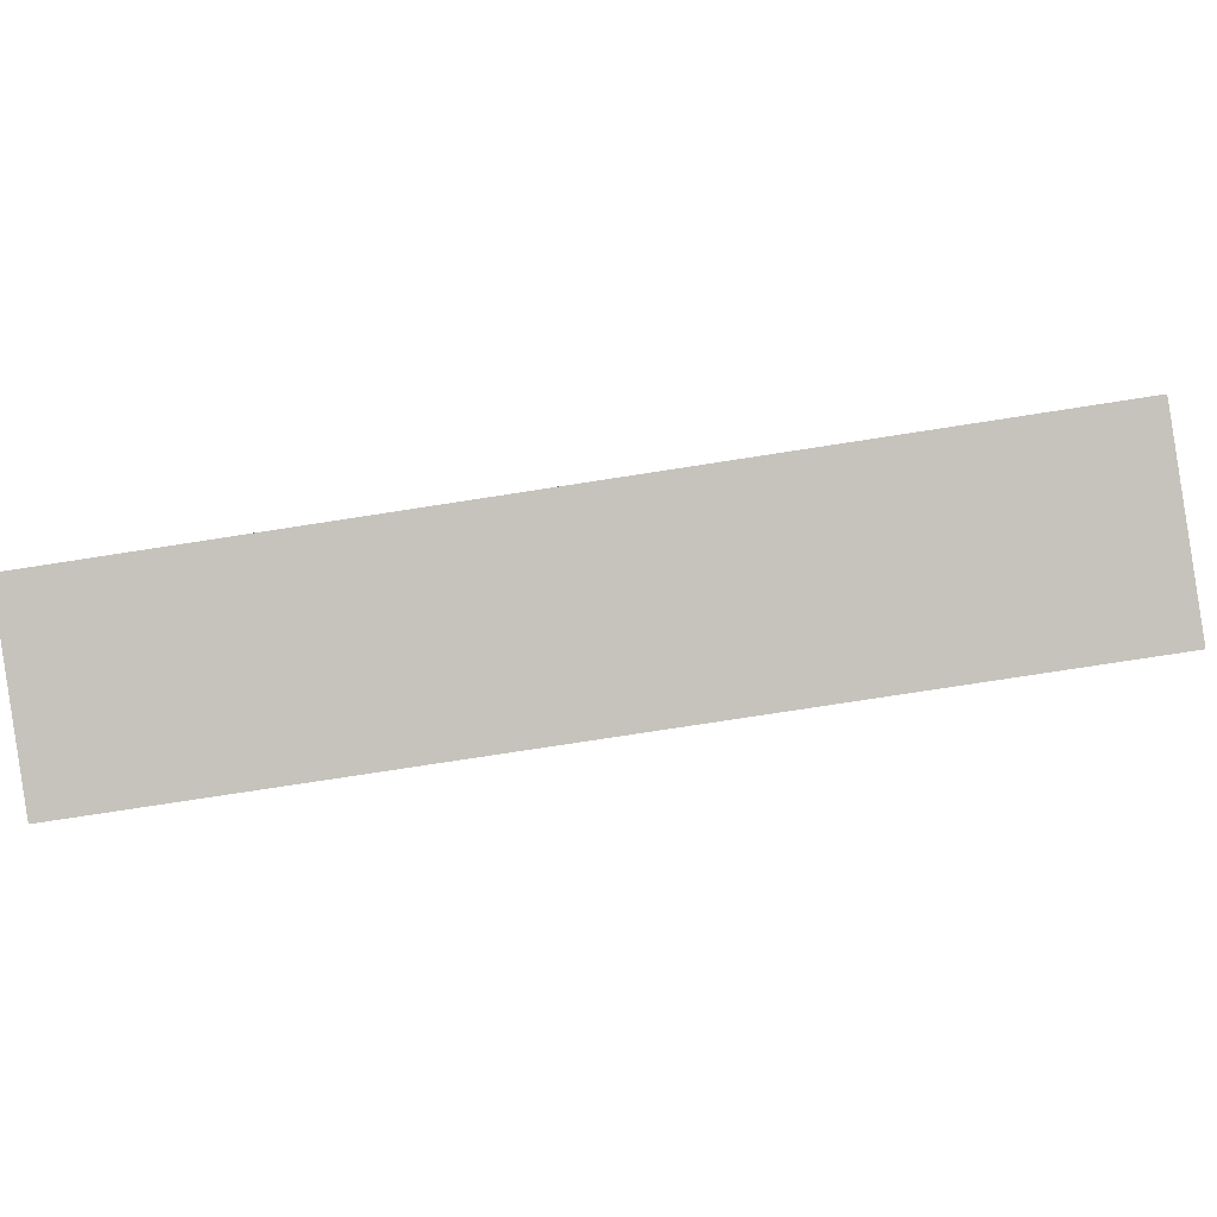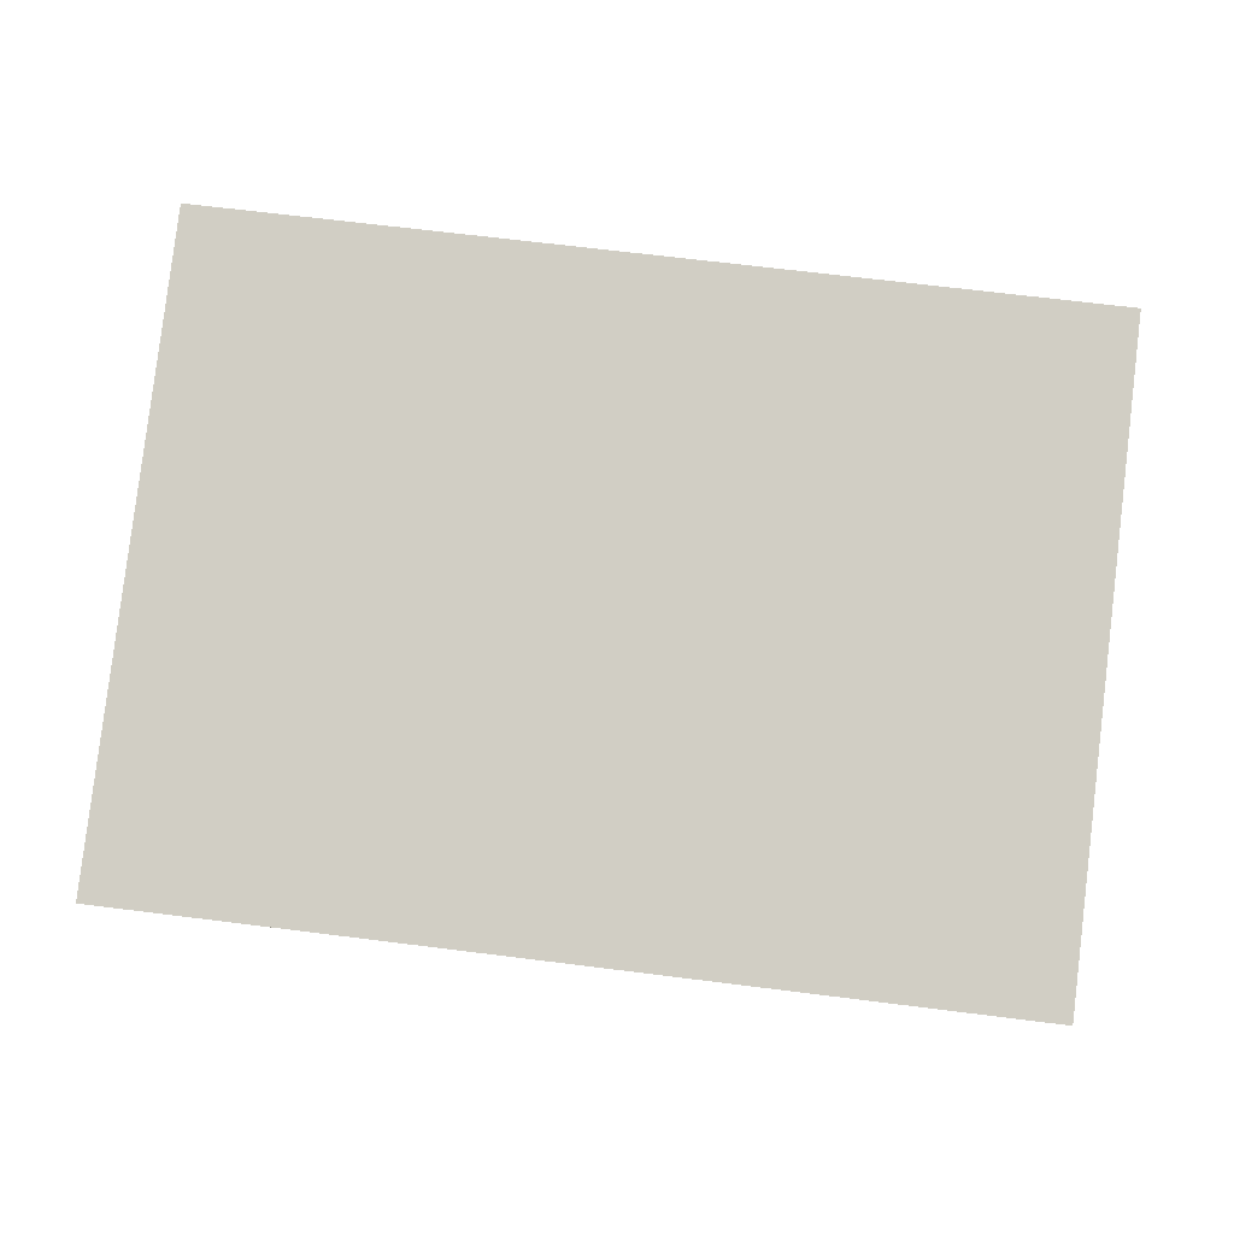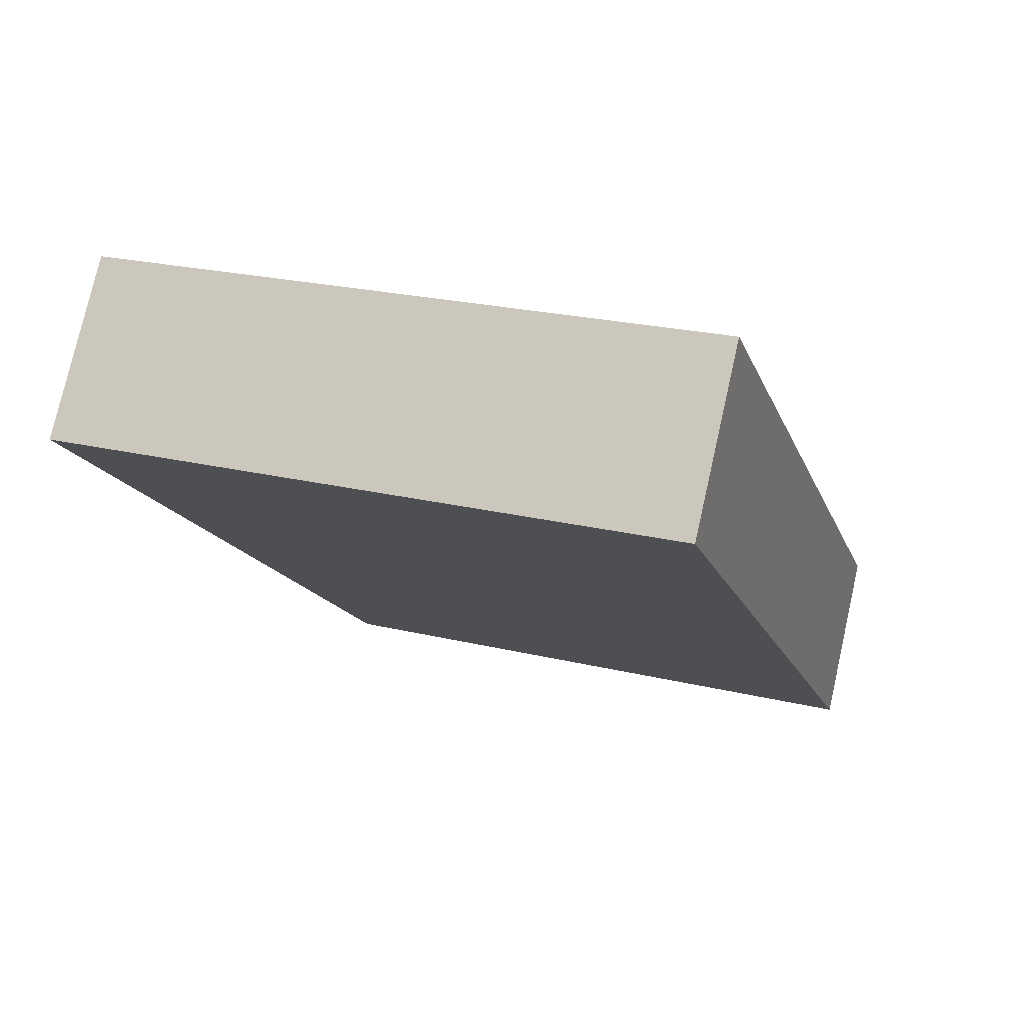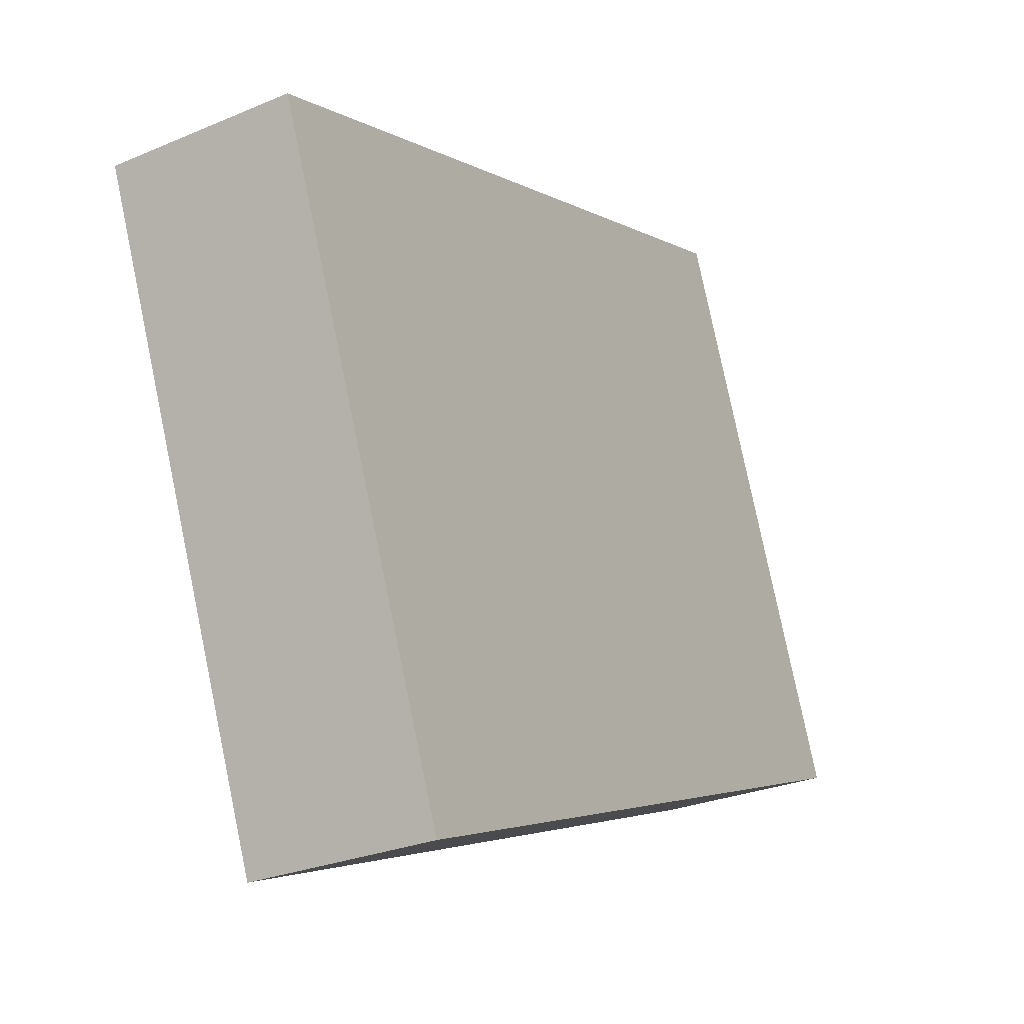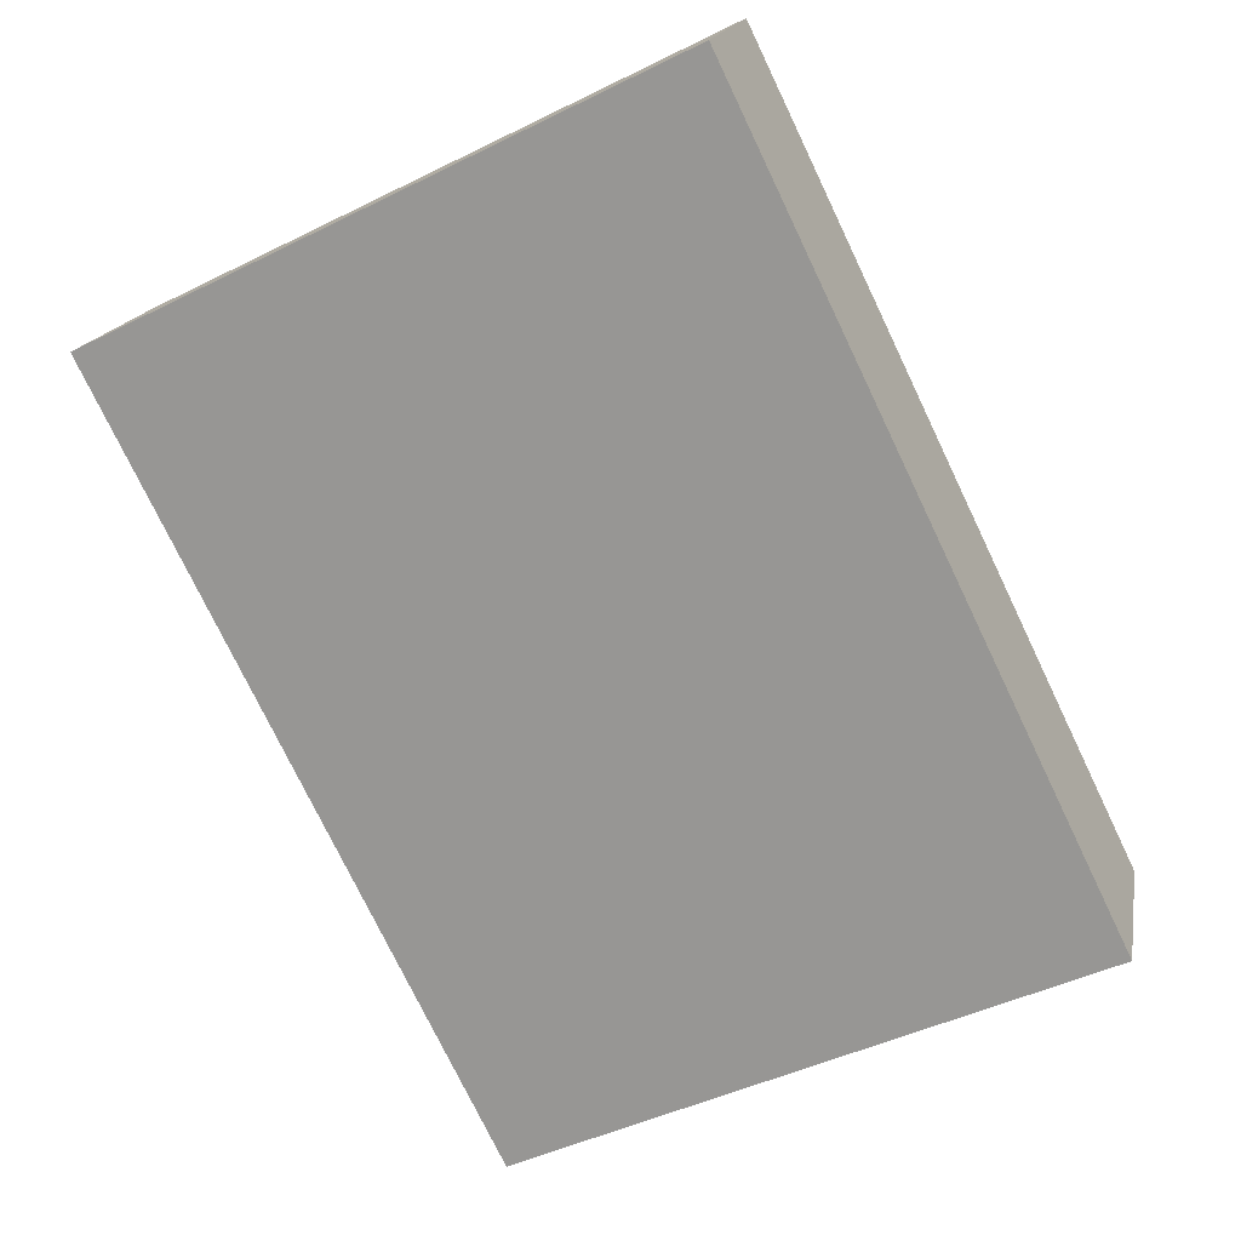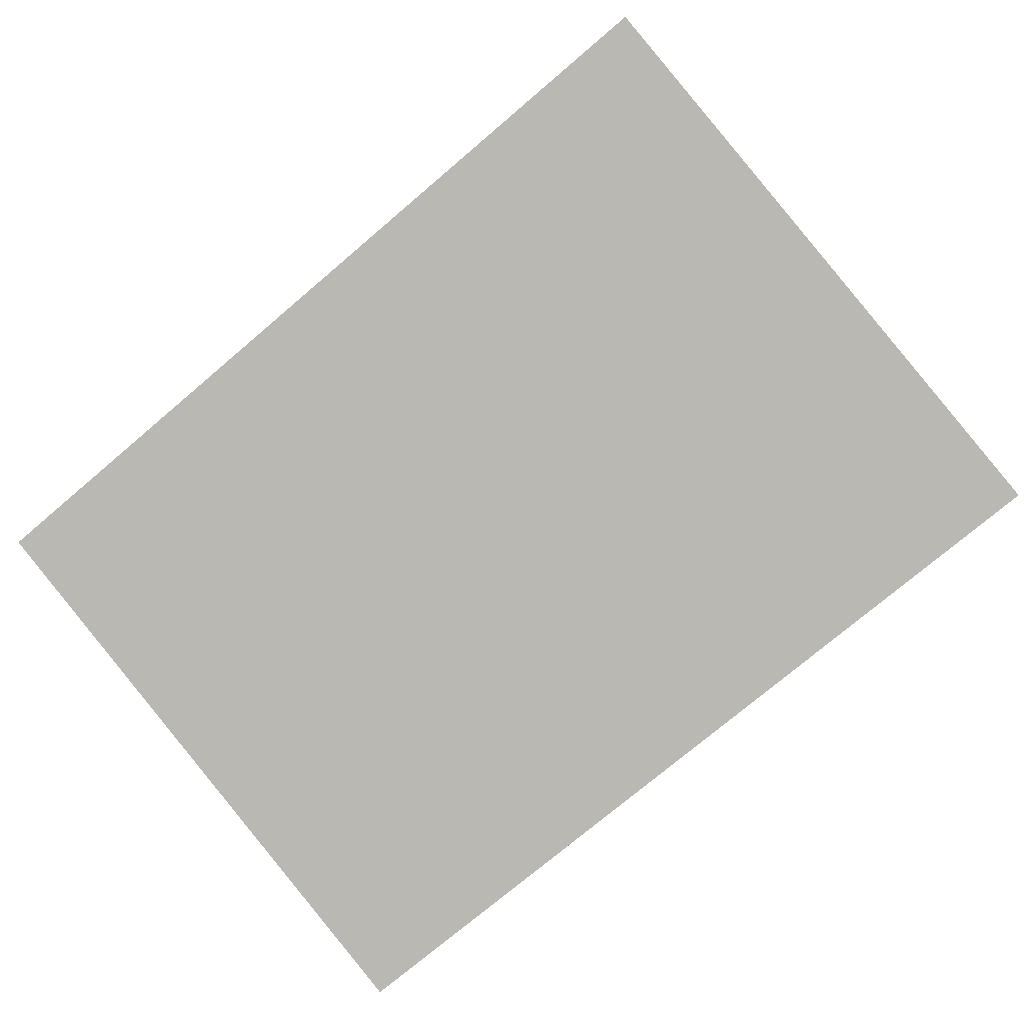
<metadata>
{"format":"obj","ext":"obj","renderer":"f3d","projection":"perspective","resolution":1024,"background":"white","views":[{"elev":-76.5,"azim":-171.2,"up":"+Z"},{"elev":69.0,"azim":7.1,"up":"+Y"},{"elev":-15.3,"azim":-73.8,"up":"+Y"},{"elev":-3.3,"azim":118.1,"up":"+Z"},{"elev":-76.5,"azim":-64.3,"up":"+Y"},{"elev":-74.7,"azim":-139.6,"up":"+Y"}]}
</metadata>
<code>
v  -3.858 -6.957 23.14
v  -3.858 -6.309 20.41
v  -0.0178 -6.309 20.41
v  -0.0178 -6.957 23.14
v  -3.858 -6.154 23.33
v  -0.0178 -6.154 23.33
v  -0.0178 -5.506 20.6
v  -3.858 -5.506 20.6
g Box025
f 1 2 3
f 3 4 1
f 5 6 7
f 7 8 5
f 1 4 6
f 6 5 1
f 4 3 7
f 7 6 4
f 3 2 8
f 8 7 3
f 2 1 5
f 5 8 2

</code>
